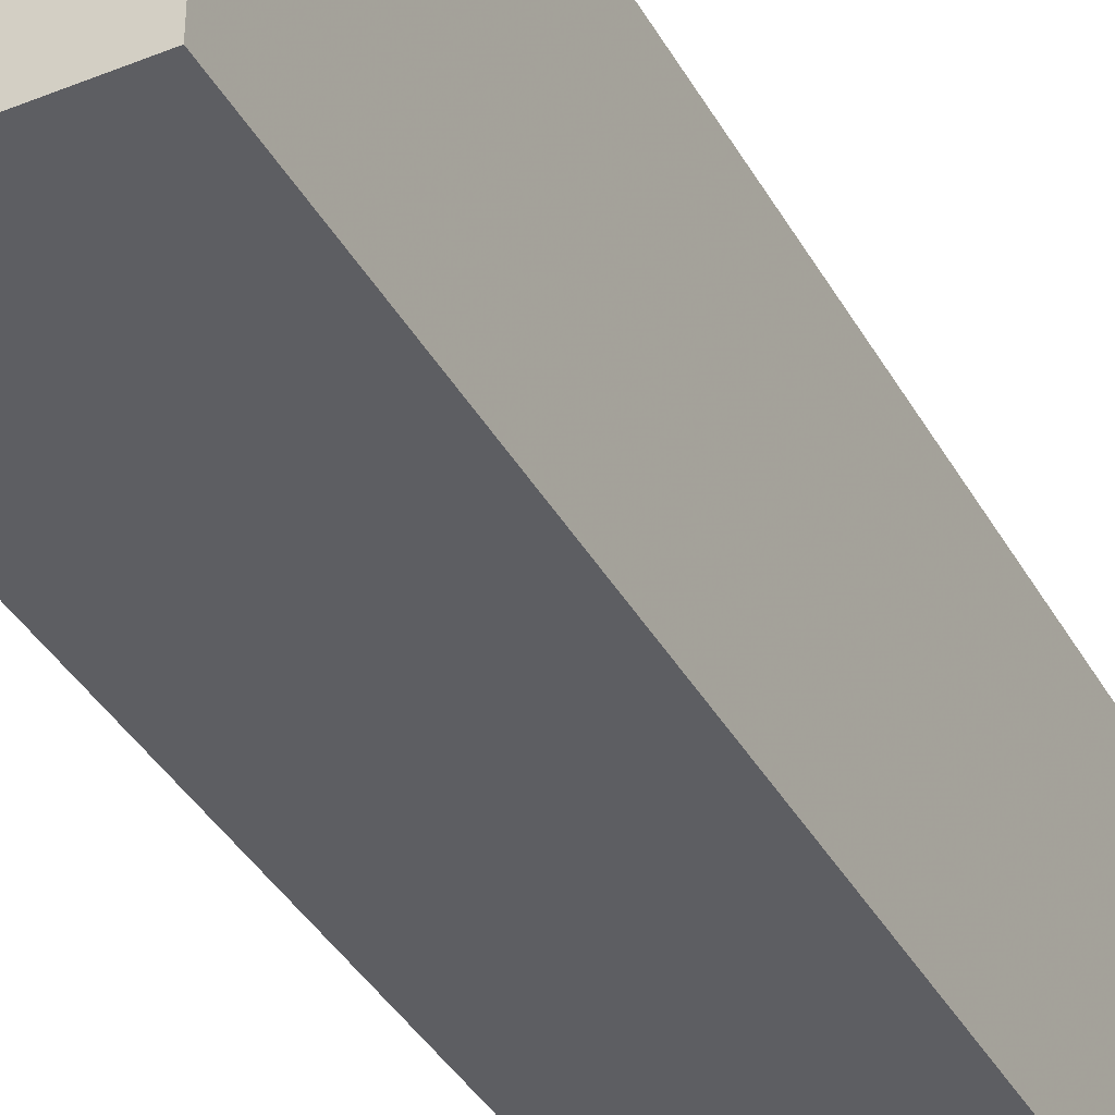
<metadata>
{"format":"obj","ext":"obj","renderer":"f3d","projection":"perspective","resolution":1024,"background":"white","views":[{"elev":-38.7,"azim":26.7,"up":"+Z"}]}
</metadata>
<code>
v -0.2021 -0.9252 -0.3212
v 0.2021 -0.9252 -0.3212
v -0.2021 -0.9252 0.3212
v 0.2021 -0.9252 0.3212
v -0.2021 0.9252 -0.3212
v 0.2021 0.9252 -0.3212
v -0.2021 0.9252 0.3212
v 0.2021 0.9252 0.3212
v 0 0.9252 0
v 0.2021 0.9252 0
v 0 0.9252 -0.3212
v -0.2021 0.9252 0
v 0 0.9252 0.3212
v -0.2021 -0.9252 0
v -0.2021 0 0
v -0.2021 0 -0.3212
v -0.2021 0 0.3212
v 0 -0.9252 -0.3212
v 0 -0.9252 0
v 0.2021 -0.9252 0
v 0 -0.9252 0.3212
v 0.2021 0 -0.3212
v 0.2021 0 0
v 0.2021 0 0.3212
v 0 0 0.3212
v 0 0 -0.3212
v -0.1011 0.9252 -0.1606
v 0 0.9252 -0.1606
v -0.1011 0.9252 -0.3212
v 0.1011 0.9252 0.1606
v 0.2021 0.9252 0.1606
v 0.1011 0.9252 0
v 0.2021 0.9252 -0.1606
v 0.1011 0.9252 -0.3212
v 0.1011 0.9252 -0.1606
v -0.2021 0.9252 -0.1606
v -0.1011 0.9252 0
v -0.2021 0.9252 0.1606
v -0.1011 0.9252 0.3212
v -0.1011 0.9252 0.1606
v 0.1011 0.9252 0.3212
v 0 0.9252 0.1606
v -0.2021 -0.9252 -0.1606
v -0.2021 -0.4626 -0.1606
v -0.2021 -0.4626 -0.3212
v -0.2021 -0.9252 0.1606
v -0.2021 -0.4626 0.1606
v -0.2021 -0.4626 0
v -0.2021 0.4626 -0.1606
v -0.2021 0.4626 -0.3212
v -0.2021 0 -0.1606
v -0.2021 -0.4626 0.3212
v -0.2021 0 0.1606
v -0.2021 0.4626 0.3212
v -0.2021 0.4626 0.1606
v -0.2021 0.4626 0
v -0.1011 -0.9252 -0.3212
v -0.1011 -0.9252 -0.1606
v 0.1011 -0.9252 -0.3212
v 0.1011 -0.9252 -0.1606
v 0 -0.9252 -0.1606
v -0.1011 -0.9252 0.1606
v -0.1011 -0.9252 0
v 0.2021 -0.9252 -0.1606
v 0.1011 -0.9252 0
v 0.2021 -0.9252 0.1606
v 0.1011 -0.9252 0.3212
v 0.1011 -0.9252 0.1606
v -0.1011 -0.9252 0.3212
v 0 -0.9252 0.1606
v 0.2021 -0.4626 -0.3212
v 0.2021 0 -0.1606
v 0.2021 -0.4626 -0.1606
v 0.2021 0.4626 -0.3212
v 0.2021 0.4626 -0.1606
v 0.2021 0.4626 0.1606
v 0.2021 0.4626 0
v 0.2021 -0.4626 0
v 0.2021 0.4626 0.3212
v 0.2021 0 0.1606
v 0.2021 -0.4626 0.3212
v 0.2021 -0.4626 0.1606
v 0 -0.4626 0.3212
v -0.1011 -0.4626 0.3212
v 0.1011 -0.4626 0.3212
v 0.1011 0.4626 0.3212
v 0.1011 0 0.3212
v -0.1011 0 0.3212
v 0 0.4626 0.3212
v -0.1011 0.4626 0.3212
v -0.1011 -0.4626 -0.3212
v -0.1011 0.4626 -0.3212
v -0.1011 0 -0.3212
v 0.1011 -0.4626 -0.3212
v 0 -0.4626 -0.3212
v 0.1011 0 -0.3212
v 0 0.4626 -0.3212
v 0.1011 0.4626 -0.3212
v -0.1516 0.9252 -0.2409
v -0.1011 0.9252 -0.2409
v -0.1516 0.9252 -0.3212
v -0.05053 0.9252 -0.08031
v 0 0.9252 -0.08031
v -0.05053 0.9252 -0.1606
v 0 0.9252 -0.2409
v -0.05053 0.9252 -0.3212
v -0.05053 0.9252 -0.2409
v 0.05053 0.9252 0.08031
v 0.1011 0.9252 0.08031
v 0.05053 0.9252 0
v 0.1516 0.9252 0.2409
v 0.2021 0.9252 0.2409
v 0.1516 0.9252 0.1606
v 0.2021 0.9252 0.08031
v 0.1516 0.9252 0
v 0.1516 0.9252 0.08031
v 0.2021 0.9252 -0.08031
v 0.1516 0.9252 -0.1606
v 0.1516 0.9252 -0.08031
v 0.2021 0.9252 -0.2409
v 0.1516 0.9252 -0.3212
v 0.1516 0.9252 -0.2409
v 0.05053 0.9252 -0.3212
v 0.05053 0.9252 -0.2409
v 0.1011 0.9252 -0.2409
v 0.05053 0.9252 -0.08031
v 0.1011 0.9252 -0.08031
v 0.05053 0.9252 -0.1606
v -0.2021 0.9252 -0.2409
v -0.1516 0.9252 -0.1606
v -0.2021 0.9252 -0.08031
v -0.1516 0.9252 0
v -0.1516 0.9252 -0.08031
v -0.05053 0.9252 0
v -0.1011 0.9252 -0.08031
v -0.2021 0.9252 0.08031
v -0.1516 0.9252 0.1606
v -0.1516 0.9252 0.08031
v -0.2021 0.9252 0.2409
v -0.1516 0.9252 0.3212
v -0.1516 0.9252 0.2409
v -0.05053 0.9252 0.3212
v -0.05053 0.9252 0.2409
v -0.1011 0.9252 0.2409
v 0.05053 0.9252 0.3212
v 0.05053 0.9252 0.2409
v 0 0.9252 0.2409
v 0.1516 0.9252 0.3212
v 0.1011 0.9252 0.2409
v 0 0.9252 0.08031
v 0.05053 0.9252 0.1606
v -0.1011 0.9252 0.08031
v -0.05053 0.9252 0.1606
v -0.05053 0.9252 0.08031
v -0.2021 -0.9252 -0.2409
v -0.2021 -0.6939 -0.2409
v -0.2021 -0.6939 -0.3212
v -0.2021 -0.9252 -0.08031
v -0.2021 -0.6939 -0.08031
v -0.2021 -0.6939 -0.1606
v -0.2021 -0.2313 -0.2409
v -0.2021 -0.2313 -0.3212
v -0.2021 -0.4626 -0.2409
v -0.2021 -0.9252 0.08031
v -0.2021 -0.6939 0.08031
v -0.2021 -0.6939 0
v -0.2021 -0.9252 0.2409
v -0.2021 -0.6939 0.2409
v -0.2021 -0.6939 0.1606
v -0.2021 -0.2313 0.08031
v -0.2021 -0.2313 0
v -0.2021 -0.4626 0.08031
v -0.2021 0.2313 -0.08031
v -0.2021 0.2313 -0.1606
v -0.2021 0 -0.08031
v -0.2021 0.6939 -0.2409
v -0.2021 0.6939 -0.3212
v -0.2021 0.4626 -0.2409
v -0.2021 0.2313 -0.3212
v -0.2021 0 -0.2409
v -0.2021 0.2313 -0.2409
v -0.2021 -0.4626 -0.08031
v -0.2021 -0.2313 -0.08031
v -0.2021 -0.2313 -0.1606
v -0.2021 -0.6939 0.3212
v -0.2021 -0.4626 0.2409
v -0.2021 -0.2313 0.3212
v -0.2021 0 0.2409
v -0.2021 -0.2313 0.2409
v -0.2021 0 0.08031
v -0.2021 -0.2313 0.1606
v -0.2021 0.2313 0.3212
v -0.2021 0.4626 0.2409
v -0.2021 0.2313 0.2409
v -0.2021 0.6939 0.3212
v -0.2021 0.6939 0.2409
v -0.2021 0.6939 0.08031
v -0.2021 0.6939 0.1606
v -0.2021 0.6939 -0.08031
v -0.2021 0.6939 0
v -0.2021 0.6939 -0.1606
v -0.2021 0.2313 0
v -0.2021 0.4626 -0.08031
v -0.2021 0.2313 0.1606
v -0.2021 0.4626 0.08031
v -0.2021 0.2313 0.08031
v -0.1516 -0.9252 -0.3212
v -0.1516 -0.9252 -0.2409
v -0.05053 -0.9252 -0.3212
v -0.05053 -0.9252 -0.2409
v -0.1011 -0.9252 -0.2409
v -0.1516 -0.9252 -0.08031
v -0.1516 -0.9252 -0.1606
v 0.05053 -0.9252 -0.3212
v 0.05053 -0.9252 -0.2409
v 0 -0.9252 -0.2409
v 0.1516 -0.9252 -0.3212
v 0.1516 -0.9252 -0.2409
v 0.1011 -0.9252 -0.2409
v 0.05053 -0.9252 -0.08031
v 0 -0.9252 -0.08031
v 0.05053 -0.9252 -0.1606
v -0.05053 -0.9252 0.08031
v -0.1011 -0.9252 0.08031
v -0.05053 -0.9252 0
v -0.1516 -0.9252 0.2409
v -0.1516 -0.9252 0.1606
v -0.1516 -0.9252 0
v -0.1516 -0.9252 0.08031
v -0.05053 -0.9252 -0.1606
v -0.05053 -0.9252 -0.08031
v -0.1011 -0.9252 -0.08031
v 0.2021 -0.9252 -0.2409
v 0.1516 -0.9252 -0.1606
v 0.2021 -0.9252 -0.08031
v 0.1516 -0.9252 0
v 0.1516 -0.9252 -0.08031
v 0.05053 -0.9252 0
v 0.1011 -0.9252 -0.08031
v 0.2021 -0.9252 0.08031
v 0.1516 -0.9252 0.1606
v 0.1516 -0.9252 0.08031
v 0.2021 -0.9252 0.2409
v 0.1516 -0.9252 0.3212
v 0.1516 -0.9252 0.2409
v 0.05053 -0.9252 0.3212
v 0.05053 -0.9252 0.2409
v 0.1011 -0.9252 0.2409
v -0.05053 -0.9252 0.3212
v -0.05053 -0.9252 0.2409
v 0 -0.9252 0.2409
v -0.1516 -0.9252 0.3212
v -0.1011 -0.9252 0.2409
v 0 -0.9252 0.08031
v -0.05053 -0.9252 0.1606
v 0.1011 -0.9252 0.08031
v 0.05053 -0.9252 0.1606
v 0.05053 -0.9252 0.08031
v 0.2021 -0.6939 -0.3212
v 0.2021 -0.4626 -0.2409
v 0.2021 -0.6939 -0.2409
v 0.2021 -0.2313 -0.3212
v 0.2021 0 -0.2409
v 0.2021 -0.2313 -0.2409
v 0.2021 0 -0.08031
v 0.2021 -0.2313 -0.08031
v 0.2021 -0.2313 -0.1606
v 0.2021 0.2313 -0.3212
v 0.2021 0.4626 -0.2409
v 0.2021 0.2313 -0.2409
v 0.2021 0.6939 -0.3212
v 0.2021 0.6939 -0.2409
v 0.2021 0.6939 -0.08031
v 0.2021 0.6939 -0.1606
v 0.2021 0.6939 0.08031
v 0.2021 0.6939 0
v 0.2021 0.6939 0.2409
v 0.2021 0.6939 0.1606
v 0.2021 0.2313 0.08031
v 0.2021 0.2313 0
v 0.2021 0.4626 0.08031
v 0.2021 0.2313 -0.1606
v 0.2021 0.4626 -0.08031
v 0.2021 0.2313 -0.08031
v 0.2021 -0.6939 -0.1606
v 0.2021 -0.2313 0
v 0.2021 -0.4626 -0.08031
v 0.2021 -0.6939 0
v 0.2021 -0.6939 -0.08031
v 0.2021 0.2313 0.1606
v 0.2021 0 0.08031
v 0.2021 0.6939 0.3212
v 0.2021 0.4626 0.2409
v 0.2021 0.2313 0.3212
v 0.2021 0 0.2409
v 0.2021 0.2313 0.2409
v 0.2021 -0.2313 0.3212
v 0.2021 -0.4626 0.2409
v 0.2021 -0.2313 0.2409
v 0.2021 -0.6939 0.3212
v 0.2021 -0.6939 0.2409
v 0.2021 -0.6939 0.08031
v 0.2021 -0.6939 0.1606
v 0.2021 -0.2313 0.08031
v 0.2021 -0.2313 0.1606
v 0.2021 -0.4626 0.08031
v -0.1011 -0.6939 0.3212
v -0.1516 -0.6939 0.3212
v 0 -0.6939 0.3212
v -0.05053 -0.6939 0.3212
v 0 -0.2313 0.3212
v -0.05053 -0.2313 0.3212
v -0.05053 -0.4626 0.3212
v 0.1011 -0.6939 0.3212
v 0.05053 -0.6939 0.3212
v 0.1516 -0.6939 0.3212
v 0.1516 -0.2313 0.3212
v 0.1516 -0.4626 0.3212
v 0.1516 0.2313 0.3212
v 0.1516 0 0.3212
v 0.1516 0.6939 0.3212
v 0.1516 0.4626 0.3212
v 0.05053 0.2313 0.3212
v 0.05053 0 0.3212
v 0.1011 0.2313 0.3212
v 0.05053 -0.4626 0.3212
v 0.1011 -0.2313 0.3212
v 0.05053 -0.2313 0.3212
v -0.1516 -0.4626 0.3212
v -0.05053 0 0.3212
v -0.1011 -0.2313 0.3212
v -0.1516 0 0.3212
v -0.1516 -0.2313 0.3212
v 0.05053 0.4626 0.3212
v 0 0.2313 0.3212
v 0.1011 0.6939 0.3212
v 0 0.6939 0.3212
v 0.05053 0.6939 0.3212
v -0.1011 0.6939 0.3212
v -0.05053 0.6939 0.3212
v -0.1516 0.6939 0.3212
v -0.1516 0.2313 0.3212
v -0.1516 0.4626 0.3212
v -0.05053 0.2313 0.3212
v -0.05053 0.4626 0.3212
v -0.1011 0.2313 0.3212
v -0.1516 -0.6939 -0.3212
v -0.1516 -0.2313 -0.3212
v -0.1516 -0.4626 -0.3212
v -0.05053 -0.6939 -0.3212
v -0.1011 -0.6939 -0.3212
v -0.1516 0.2313 -0.3212
v -0.1516 0 -0.3212
v -0.1516 0.6939 -0.3212
v -0.1516 0.4626 -0.3212
v -0.05053 0.2313 -0.3212
v -0.05053 0 -0.3212
v -0.1011 0.2313 -0.3212
v 0.05053 -0.2313 -0.3212
v 0.05053 -0.4626 -0.3212
v 0 -0.2313 -0.3212
v 0.1516 -0.6939 -0.3212
v 0.1011 -0.6939 -0.3212
v 0 -0.6939 -0.3212
v 0.05053 -0.6939 -0.3212
v -0.1011 -0.2313 -0.3212
v -0.05053 -0.2313 -0.3212
v -0.05053 -0.4626 -0.3212
v 0.1516 -0.4626 -0.3212
v 0.05053 0 -0.3212
v 0.1011 -0.2313 -0.3212
v 0.1516 0 -0.3212
v 0.1516 -0.2313 -0.3212
v -0.05053 0.4626 -0.3212
v 0 0.2313 -0.3212
v -0.1011 0.6939 -0.3212
v 0 0.6939 -0.3212
v -0.05053 0.6939 -0.3212
v 0.1011 0.6939 -0.3212
v 0.05053 0.6939 -0.3212
v 0.1516 0.6939 -0.3212
v 0.1516 0.2313 -0.3212
v 0.1516 0.4626 -0.3212
v 0.05053 0.2313 -0.3212
v 0.05053 0.4626 -0.3212
v 0.1011 0.2313 -0.3212
f 5 99 101
f 99 27 100
f 100 29 101
f 99 100 101
f 27 102 104
f 102 9 103
f 103 28 104
f 102 103 104
f 28 105 107
f 105 11 106
f 106 29 107
f 105 106 107
f 27 104 100
f 104 28 107
f 107 29 100
f 104 107 100
f 9 108 110
f 108 30 109
f 109 32 110
f 108 109 110
f 30 111 113
f 111 8 112
f 112 31 113
f 111 112 113
f 31 114 116
f 114 10 115
f 115 32 116
f 114 115 116
f 30 113 109
f 113 31 116
f 116 32 109
f 113 116 109
f 10 117 119
f 117 33 118
f 118 35 119
f 117 118 119
f 33 120 122
f 120 6 121
f 121 34 122
f 120 121 122
f 34 123 125
f 123 11 124
f 124 35 125
f 123 124 125
f 33 122 118
f 122 34 125
f 125 35 118
f 122 125 118
f 9 110 103
f 110 32 126
f 126 28 103
f 110 126 103
f 32 115 127
f 115 10 119
f 119 35 127
f 115 119 127
f 35 124 128
f 124 11 105
f 105 28 128
f 124 105 128
f 32 127 126
f 127 35 128
f 128 28 126
f 127 128 126
f 5 129 99
f 129 36 130
f 130 27 99
f 129 130 99
f 36 131 133
f 131 12 132
f 132 37 133
f 131 132 133
f 37 134 135
f 134 9 102
f 102 27 135
f 134 102 135
f 36 133 130
f 133 37 135
f 135 27 130
f 133 135 130
f 12 136 138
f 136 38 137
f 137 40 138
f 136 137 138
f 38 139 141
f 139 7 140
f 140 39 141
f 139 140 141
f 39 142 144
f 142 13 143
f 143 40 144
f 142 143 144
f 38 141 137
f 141 39 144
f 144 40 137
f 141 144 137
f 13 145 147
f 145 41 146
f 146 42 147
f 145 146 147
f 41 148 149
f 148 8 111
f 111 30 149
f 148 111 149
f 30 108 151
f 108 9 150
f 150 42 151
f 108 150 151
f 41 149 146
f 149 30 151
f 151 42 146
f 149 151 146
f 12 138 132
f 138 40 152
f 152 37 132
f 138 152 132
f 40 143 153
f 143 13 147
f 147 42 153
f 143 147 153
f 42 150 154
f 150 9 134
f 134 37 154
f 150 134 154
f 40 153 152
f 153 42 154
f 154 37 152
f 153 154 152
f 1 155 157
f 155 43 156
f 156 45 157
f 155 156 157
f 43 158 160
f 158 14 159
f 159 44 160
f 158 159 160
f 44 161 163
f 161 16 162
f 162 45 163
f 161 162 163
f 43 160 156
f 160 44 163
f 163 45 156
f 160 163 156
f 14 164 166
f 164 46 165
f 165 48 166
f 164 165 166
f 46 167 169
f 167 3 168
f 168 47 169
f 167 168 169
f 47 170 172
f 170 15 171
f 171 48 172
f 170 171 172
f 46 169 165
f 169 47 172
f 172 48 165
f 169 172 165
f 15 173 175
f 173 49 174
f 174 51 175
f 173 174 175
f 49 176 178
f 176 5 177
f 177 50 178
f 176 177 178
f 50 179 181
f 179 16 180
f 180 51 181
f 179 180 181
f 49 178 174
f 178 50 181
f 181 51 174
f 178 181 174
f 14 166 159
f 166 48 182
f 182 44 159
f 166 182 159
f 48 171 183
f 171 15 175
f 175 51 183
f 171 175 183
f 51 180 184
f 180 16 161
f 161 44 184
f 180 161 184
f 48 183 182
f 183 51 184
f 184 44 182
f 183 184 182
f 3 185 168
f 185 52 186
f 186 47 168
f 185 186 168
f 52 187 189
f 187 17 188
f 188 53 189
f 187 188 189
f 53 190 191
f 190 15 170
f 170 47 191
f 190 170 191
f 52 189 186
f 189 53 191
f 191 47 186
f 189 191 186
f 17 192 194
f 192 54 193
f 193 55 194
f 192 193 194
f 54 195 196
f 195 7 139
f 139 38 196
f 195 139 196
f 38 136 198
f 136 12 197
f 197 55 198
f 136 197 198
f 54 196 193
f 196 38 198
f 198 55 193
f 196 198 193
f 12 131 200
f 131 36 199
f 199 56 200
f 131 199 200
f 36 129 201
f 129 5 176
f 176 49 201
f 129 176 201
f 49 173 203
f 173 15 202
f 202 56 203
f 173 202 203
f 36 201 199
f 201 49 203
f 203 56 199
f 201 203 199
f 17 194 188
f 194 55 204
f 204 53 188
f 194 204 188
f 55 197 205
f 197 12 200
f 200 56 205
f 197 200 205
f 56 202 206
f 202 15 190
f 190 53 206
f 202 190 206
f 55 205 204
f 205 56 206
f 206 53 204
f 205 206 204
f 1 207 155
f 207 57 208
f 208 43 155
f 207 208 155
f 57 209 211
f 209 18 210
f 210 58 211
f 209 210 211
f 58 212 213
f 212 14 158
f 158 43 213
f 212 158 213
f 57 211 208
f 211 58 213
f 213 43 208
f 211 213 208
f 18 214 216
f 214 59 215
f 215 61 216
f 214 215 216
f 59 217 219
f 217 2 218
f 218 60 219
f 217 218 219
f 60 220 222
f 220 19 221
f 221 61 222
f 220 221 222
f 59 219 215
f 219 60 222
f 222 61 215
f 219 222 215
f 19 223 225
f 223 62 224
f 224 63 225
f 223 224 225
f 62 226 227
f 226 3 167
f 167 46 227
f 226 167 227
f 46 164 229
f 164 14 228
f 228 63 229
f 164 228 229
f 62 227 224
f 227 46 229
f 229 63 224
f 227 229 224
f 18 216 210
f 216 61 230
f 230 58 210
f 216 230 210
f 61 221 231
f 221 19 225
f 225 63 231
f 221 225 231
f 63 228 232
f 228 14 212
f 212 58 232
f 228 212 232
f 61 231 230
f 231 63 232
f 232 58 230
f 231 232 230
f 2 233 218
f 233 64 234
f 234 60 218
f 233 234 218
f 64 235 237
f 235 20 236
f 236 65 237
f 235 236 237
f 65 238 239
f 238 19 220
f 220 60 239
f 238 220 239
f 64 237 234
f 237 65 239
f 239 60 234
f 237 239 234
f 20 240 242
f 240 66 241
f 241 68 242
f 240 241 242
f 66 243 245
f 243 4 244
f 244 67 245
f 243 244 245
f 67 246 248
f 246 21 247
f 247 68 248
f 246 247 248
f 66 245 241
f 245 67 248
f 248 68 241
f 245 248 241
f 21 249 251
f 249 69 250
f 250 70 251
f 249 250 251
f 69 252 253
f 252 3 226
f 226 62 253
f 252 226 253
f 62 223 255
f 223 19 254
f 254 70 255
f 223 254 255
f 69 253 250
f 253 62 255
f 255 70 250
f 253 255 250
f 20 242 236
f 242 68 256
f 256 65 236
f 242 256 236
f 68 247 257
f 247 21 251
f 251 70 257
f 247 251 257
f 70 254 258
f 254 19 238
f 238 65 258
f 254 238 258
f 68 257 256
f 257 70 258
f 258 65 256
f 257 258 256
f 2 259 261
f 259 71 260
f 260 73 261
f 259 260 261
f 71 262 264
f 262 22 263
f 263 72 264
f 262 263 264
f 72 265 267
f 265 23 266
f 266 73 267
f 265 266 267
f 71 264 260
f 264 72 267
f 267 73 260
f 264 267 260
f 22 268 270
f 268 74 269
f 269 75 270
f 268 269 270
f 74 271 272
f 271 6 120
f 120 33 272
f 271 120 272
f 33 117 274
f 117 10 273
f 273 75 274
f 117 273 274
f 74 272 269
f 272 33 274
f 274 75 269
f 272 274 269
f 10 114 276
f 114 31 275
f 275 77 276
f 114 275 276
f 31 112 278
f 112 8 277
f 277 76 278
f 112 277 278
f 76 279 281
f 279 23 280
f 280 77 281
f 279 280 281
f 31 278 275
f 278 76 281
f 281 77 275
f 278 281 275
f 22 270 263
f 270 75 282
f 282 72 263
f 270 282 263
f 75 273 283
f 273 10 276
f 276 77 283
f 273 276 283
f 77 280 284
f 280 23 265
f 265 72 284
f 280 265 284
f 75 283 282
f 283 77 284
f 284 72 282
f 283 284 282
f 2 261 233
f 261 73 285
f 285 64 233
f 261 285 233
f 73 266 287
f 266 23 286
f 286 78 287
f 266 286 287
f 78 288 289
f 288 20 235
f 235 64 289
f 288 235 289
f 73 287 285
f 287 78 289
f 289 64 285
f 287 289 285
f 23 279 291
f 279 76 290
f 290 80 291
f 279 290 291
f 76 277 293
f 277 8 292
f 292 79 293
f 277 292 293
f 79 294 296
f 294 24 295
f 295 80 296
f 294 295 296
f 76 293 290
f 293 79 296
f 296 80 290
f 293 296 290
f 24 297 299
f 297 81 298
f 298 82 299
f 297 298 299
f 81 300 301
f 300 4 243
f 243 66 301
f 300 243 301
f 66 240 303
f 240 20 302
f 302 82 303
f 240 302 303
f 81 301 298
f 301 66 303
f 303 82 298
f 301 303 298
f 23 291 286
f 291 80 304
f 304 78 286
f 291 304 286
f 80 295 305
f 295 24 299
f 299 82 305
f 295 299 305
f 82 302 306
f 302 20 288
f 288 78 306
f 302 288 306
f 80 305 304
f 305 82 306
f 306 78 304
f 305 306 304
f 3 252 308
f 252 69 307
f 307 84 308
f 252 307 308
f 69 249 310
f 249 21 309
f 309 83 310
f 249 309 310
f 83 311 313
f 311 25 312
f 312 84 313
f 311 312 313
f 69 310 307
f 310 83 313
f 313 84 307
f 310 313 307
f 21 246 315
f 246 67 314
f 314 85 315
f 246 314 315
f 67 244 316
f 244 4 300
f 300 81 316
f 244 300 316
f 81 297 318
f 297 24 317
f 317 85 318
f 297 317 318
f 67 316 314
f 316 81 318
f 318 85 314
f 316 318 314
f 24 294 320
f 294 79 319
f 319 87 320
f 294 319 320
f 79 292 322
f 292 8 321
f 321 86 322
f 292 321 322
f 86 323 325
f 323 25 324
f 324 87 325
f 323 324 325
f 79 322 319
f 322 86 325
f 325 87 319
f 322 325 319
f 21 315 309
f 315 85 326
f 326 83 309
f 315 326 309
f 85 317 327
f 317 24 320
f 320 87 327
f 317 320 327
f 87 324 328
f 324 25 311
f 311 83 328
f 324 311 328
f 85 327 326
f 327 87 328
f 328 83 326
f 327 328 326
f 3 308 185
f 308 84 329
f 329 52 185
f 308 329 185
f 84 312 331
f 312 25 330
f 330 88 331
f 312 330 331
f 88 332 333
f 332 17 187
f 187 52 333
f 332 187 333
f 84 331 329
f 331 88 333
f 333 52 329
f 331 333 329
f 25 323 335
f 323 86 334
f 334 89 335
f 323 334 335
f 86 321 336
f 321 8 148
f 148 41 336
f 321 148 336
f 41 145 338
f 145 13 337
f 337 89 338
f 145 337 338
f 86 336 334
f 336 41 338
f 338 89 334
f 336 338 334
f 13 142 340
f 142 39 339
f 339 90 340
f 142 339 340
f 39 140 341
f 140 7 195
f 195 54 341
f 140 195 341
f 54 192 343
f 192 17 342
f 342 90 343
f 192 342 343
f 39 341 339
f 341 54 343
f 343 90 339
f 341 343 339
f 25 335 330
f 335 89 344
f 344 88 330
f 335 344 330
f 89 337 345
f 337 13 340
f 340 90 345
f 337 340 345
f 90 342 346
f 342 17 332
f 332 88 346
f 342 332 346
f 89 345 344
f 345 90 346
f 346 88 344
f 345 346 344
f 1 157 207
f 157 45 347
f 347 57 207
f 157 347 207
f 45 162 349
f 162 16 348
f 348 91 349
f 162 348 349
f 91 350 351
f 350 18 209
f 209 57 351
f 350 209 351
f 45 349 347
f 349 91 351
f 351 57 347
f 349 351 347
f 16 179 353
f 179 50 352
f 352 93 353
f 179 352 353
f 50 177 355
f 177 5 354
f 354 92 355
f 177 354 355
f 92 356 358
f 356 26 357
f 357 93 358
f 356 357 358
f 50 355 352
f 355 92 358
f 358 93 352
f 355 358 352
f 26 359 361
f 359 94 360
f 360 95 361
f 359 360 361
f 94 362 363
f 362 2 217
f 217 59 363
f 362 217 363
f 59 214 365
f 214 18 364
f 364 95 365
f 214 364 365
f 94 363 360
f 363 59 365
f 365 95 360
f 363 365 360
f 16 353 348
f 353 93 366
f 366 91 348
f 353 366 348
f 93 357 367
f 357 26 361
f 361 95 367
f 357 361 367
f 95 364 368
f 364 18 350
f 350 91 368
f 364 350 368
f 93 367 366
f 367 95 368
f 368 91 366
f 367 368 366
f 2 362 259
f 362 94 369
f 369 71 259
f 362 369 259
f 94 359 371
f 359 26 370
f 370 96 371
f 359 370 371
f 96 372 373
f 372 22 262
f 262 71 373
f 372 262 373
f 94 371 369
f 371 96 373
f 373 71 369
f 371 373 369
f 26 356 375
f 356 92 374
f 374 97 375
f 356 374 375
f 92 354 376
f 354 5 101
f 101 29 376
f 354 101 376
f 29 106 378
f 106 11 377
f 377 97 378
f 106 377 378
f 92 376 374
f 376 29 378
f 378 97 374
f 376 378 374
f 11 123 380
f 123 34 379
f 379 98 380
f 123 379 380
f 34 121 381
f 121 6 271
f 271 74 381
f 121 271 381
f 74 268 383
f 268 22 382
f 382 98 383
f 268 382 383
f 34 381 379
f 381 74 383
f 383 98 379
f 381 383 379
f 26 375 370
f 375 97 384
f 384 96 370
f 375 384 370
f 97 377 385
f 377 11 380
f 380 98 385
f 377 380 385
f 98 382 386
f 382 22 372
f 372 96 386
f 382 372 386
f 97 385 384
f 385 98 386
f 386 96 384
f 385 386 384

</code>
